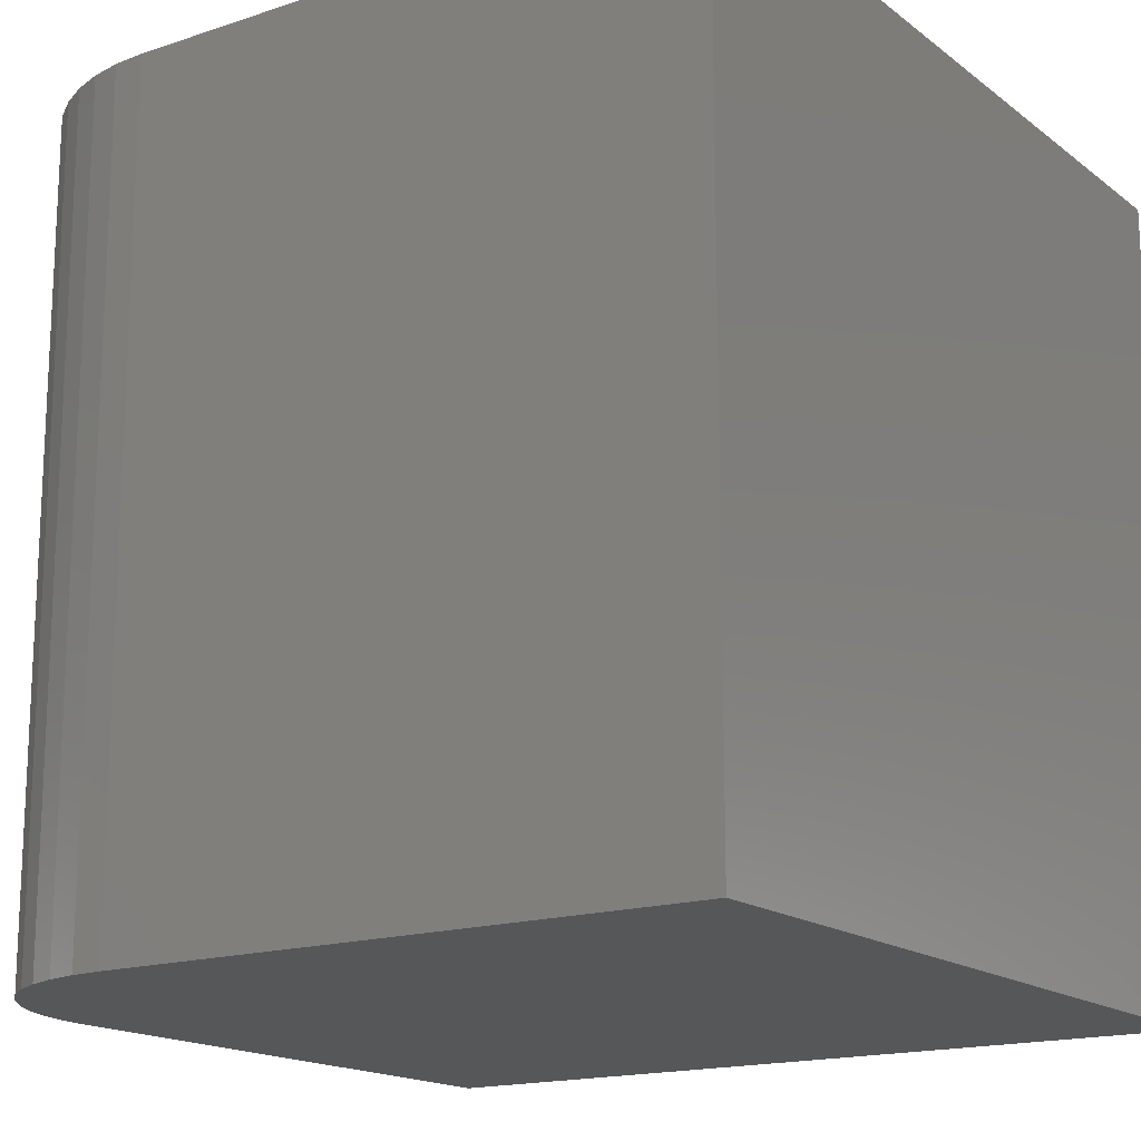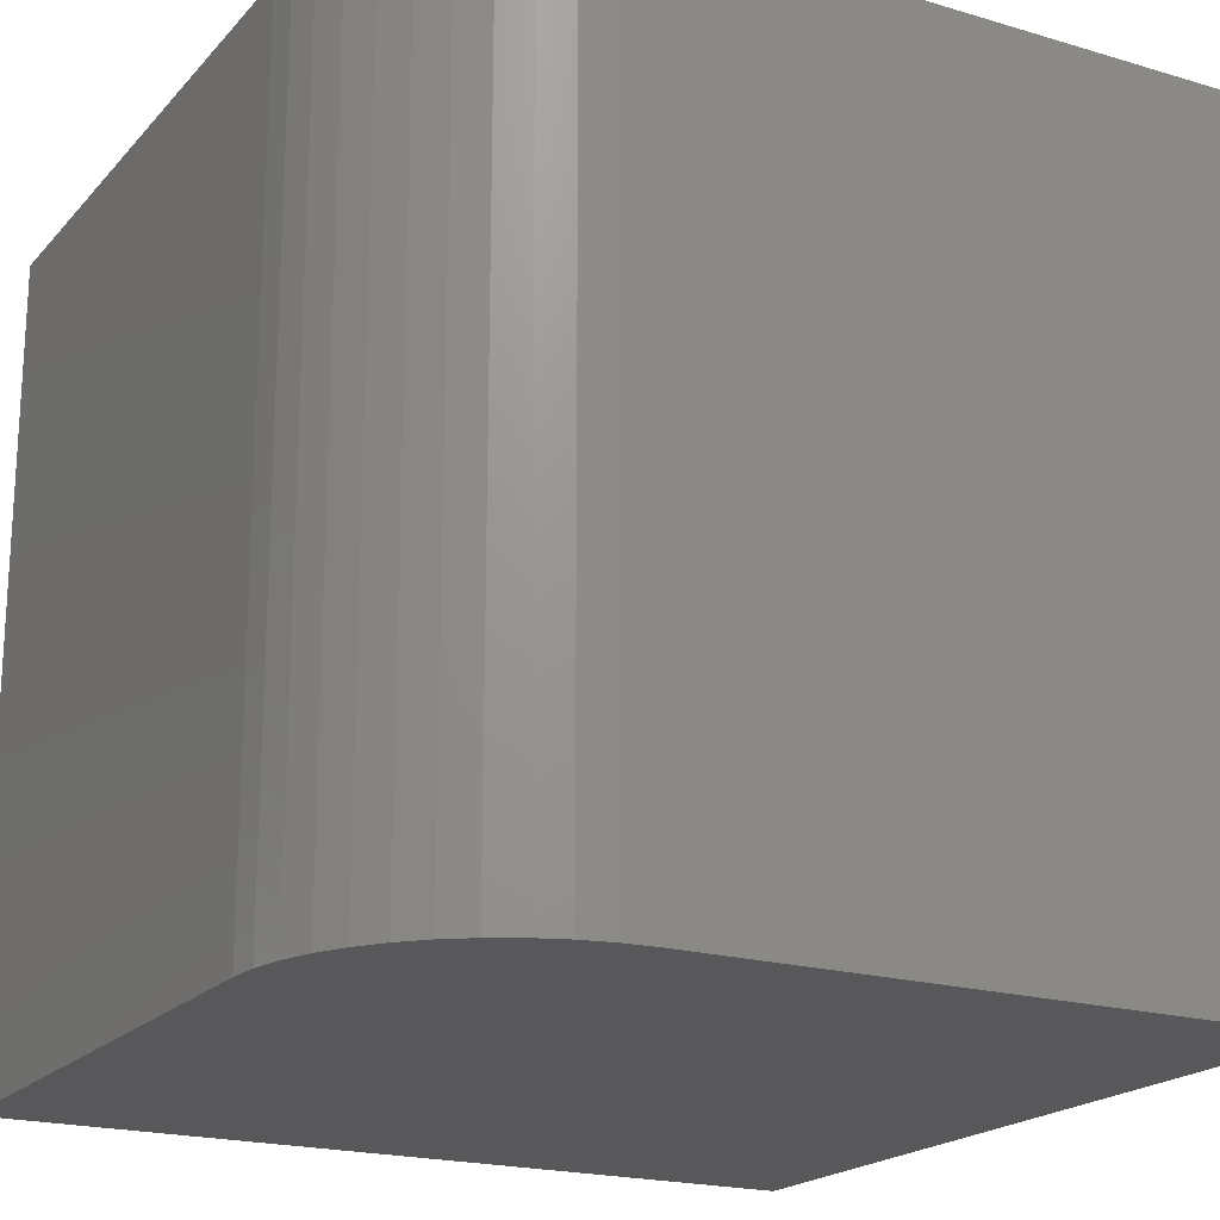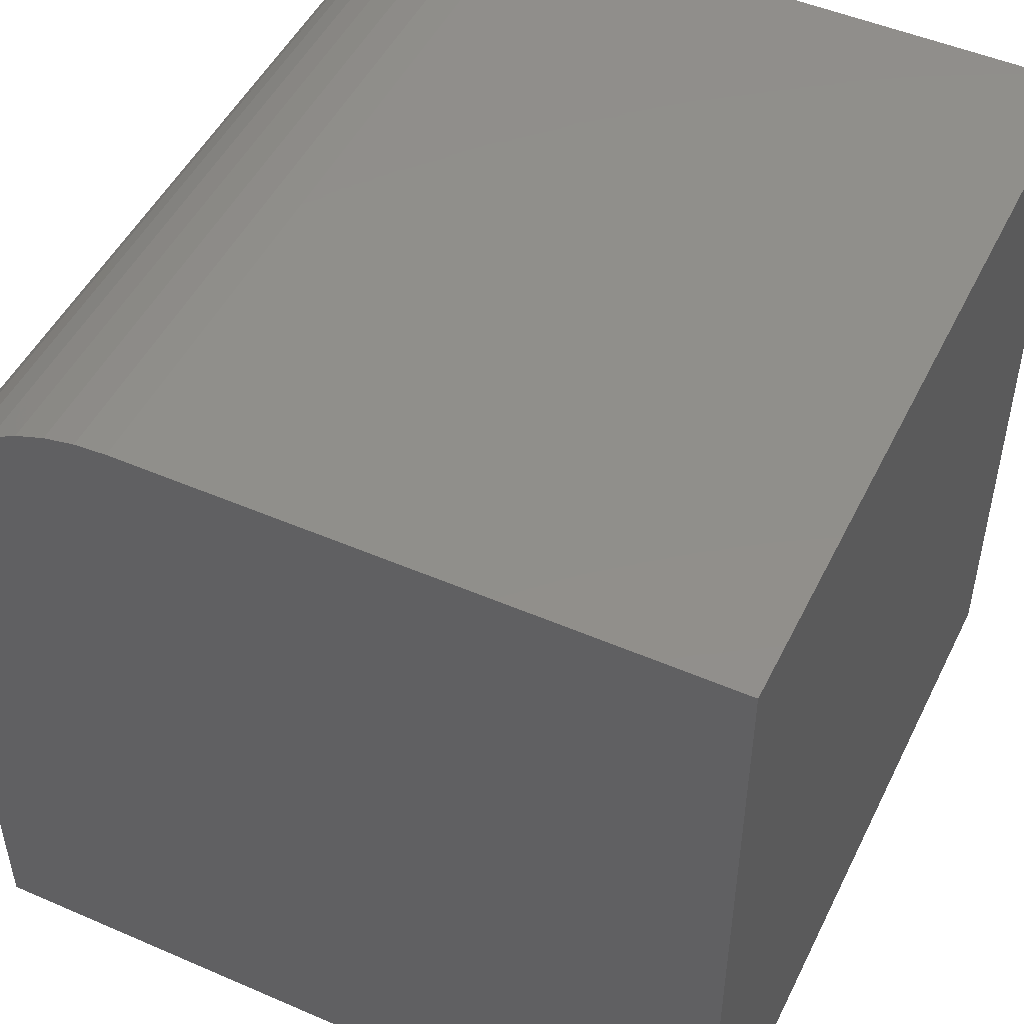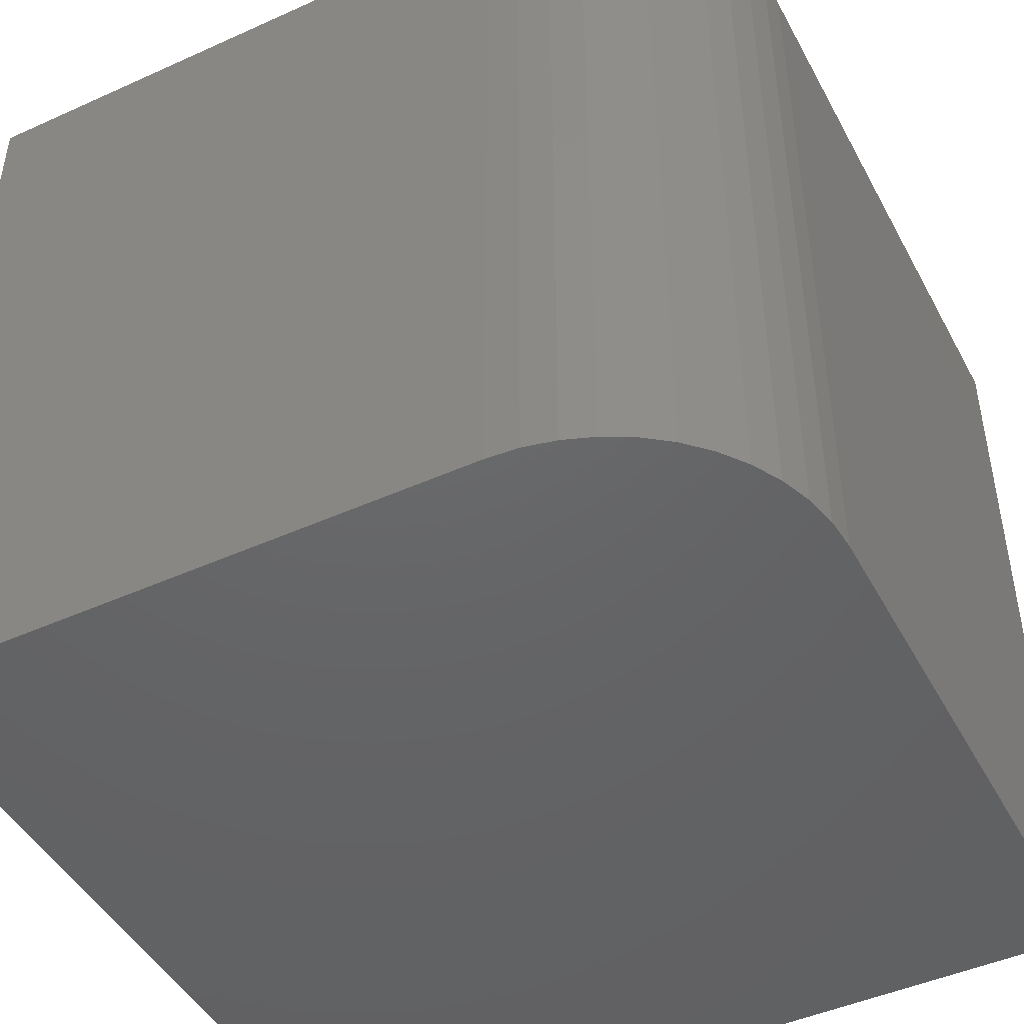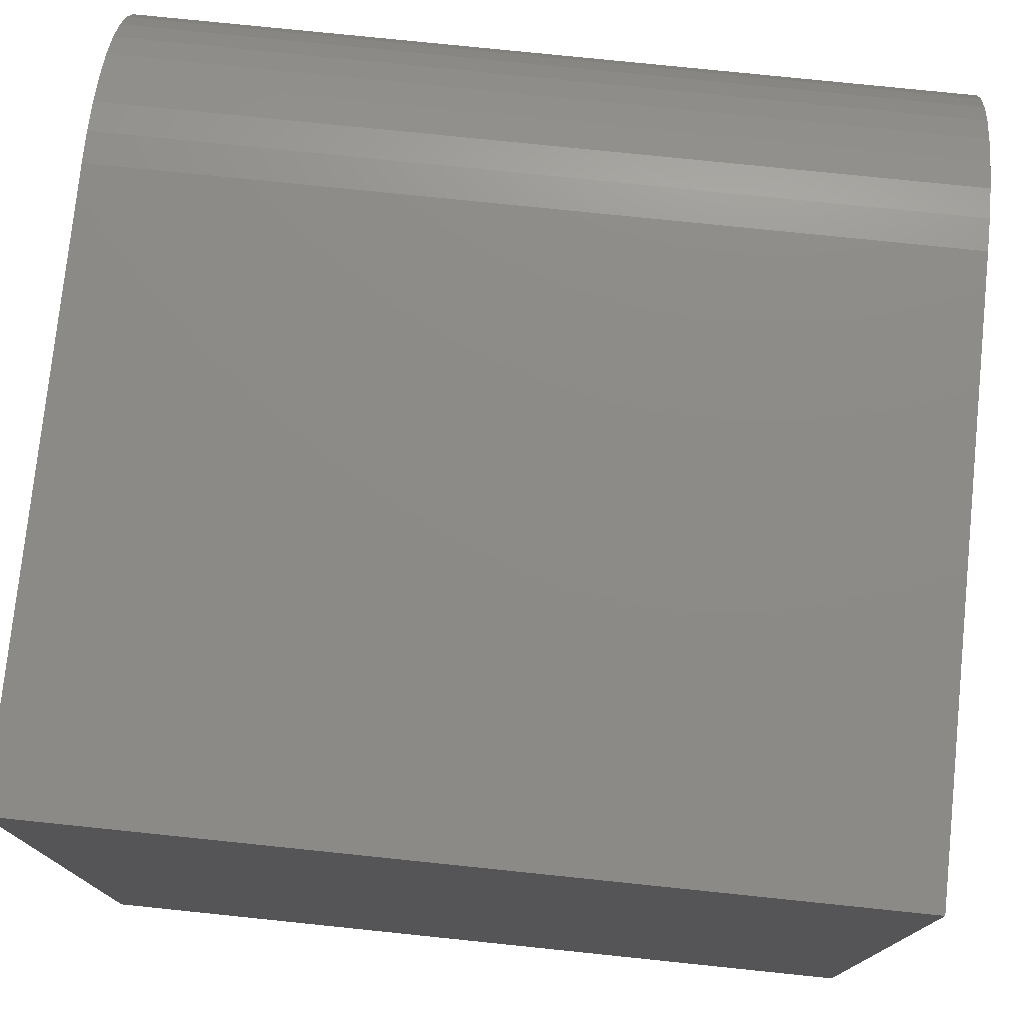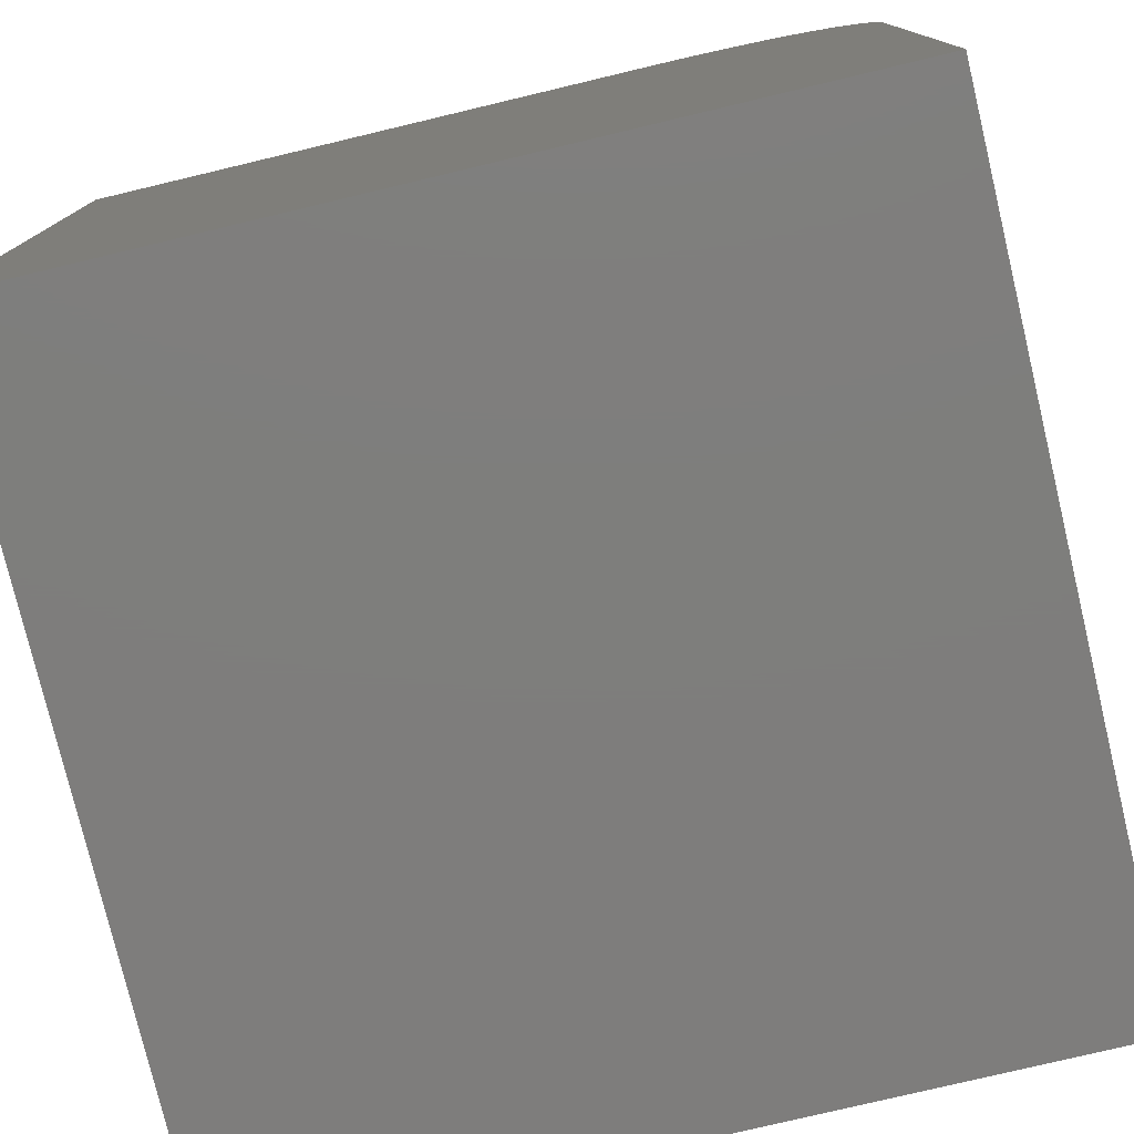
<metadata>
{"format":"stl","ext":"stl","renderer":"f3d","projection":"perspective","resolution":1024,"background":"white","views":[{"elev":-16.6,"azim":34.1,"up":"+Y"},{"elev":-19.9,"azim":-28.8,"up":"+Y"},{"elev":49.2,"azim":25.6,"up":"+Z"},{"elev":-46.4,"azim":-62.8,"up":"+Y"},{"elev":76.4,"azim":95.9,"up":"+Z"},{"elev":-77.6,"azim":-166.6,"up":"+Z"}]}
</metadata>
<code>
# stl→obj: 30 verts, 56 faces
v 0 10 7.247
v 0 10 0
v 0 0 7.247
v 0 0 0
v 2.753 0 10
v 10 0 10
v 2.753 10 10
v 10 10 10
v 10 10 0
v 10 0 0
v 0.02802 10 7.639
v 1.609 10 9.751
v 1.977 10 9.889
v 2.361 10 9.972
v 0.1115 10 8.023
v 0.2487 10 8.391
v 0.437 10 8.736
v 0.6723 10 9.05
v 0.95 10 9.328
v 1.264 10 9.563
v 0.02802 0 7.639
v 1.609 0 9.751
v 1.977 0 9.889
v 2.361 0 9.972
v 1.264 0 9.563
v 0.95 0 9.328
v 0.6723 0 9.05
v 0.437 0 8.736
v 0.2487 0 8.391
v 0.1115 0 8.023
f 1 2 3
f 3 2 4
f 5 6 7
f 7 6 8
f 9 8 10
f 10 8 6
f 2 9 4
f 4 9 10
f 8 9 7
f 7 9 2
f 11 12 13
f 2 1 7
f 7 1 11
f 7 11 14
f 14 11 13
f 11 15 12
f 12 15 16
f 12 16 17
f 17 18 12
f 12 18 19
f 12 19 20
f 21 3 22
f 22 3 23
f 10 6 4
f 4 6 5
f 4 5 3
f 3 5 24
f 3 24 23
f 22 25 21
f 21 25 26
f 21 26 27
f 27 28 21
f 21 28 29
f 21 29 30
f 1 3 21
f 1 21 11
f 11 21 30
f 11 30 15
f 15 30 29
f 15 29 16
f 16 29 28
f 16 28 17
f 17 28 27
f 17 27 18
f 18 27 26
f 18 26 19
f 19 26 25
f 19 25 20
f 20 25 22
f 20 22 12
f 12 22 23
f 12 23 13
f 13 23 24
f 13 24 14
f 14 24 5
f 14 5 7

</code>
